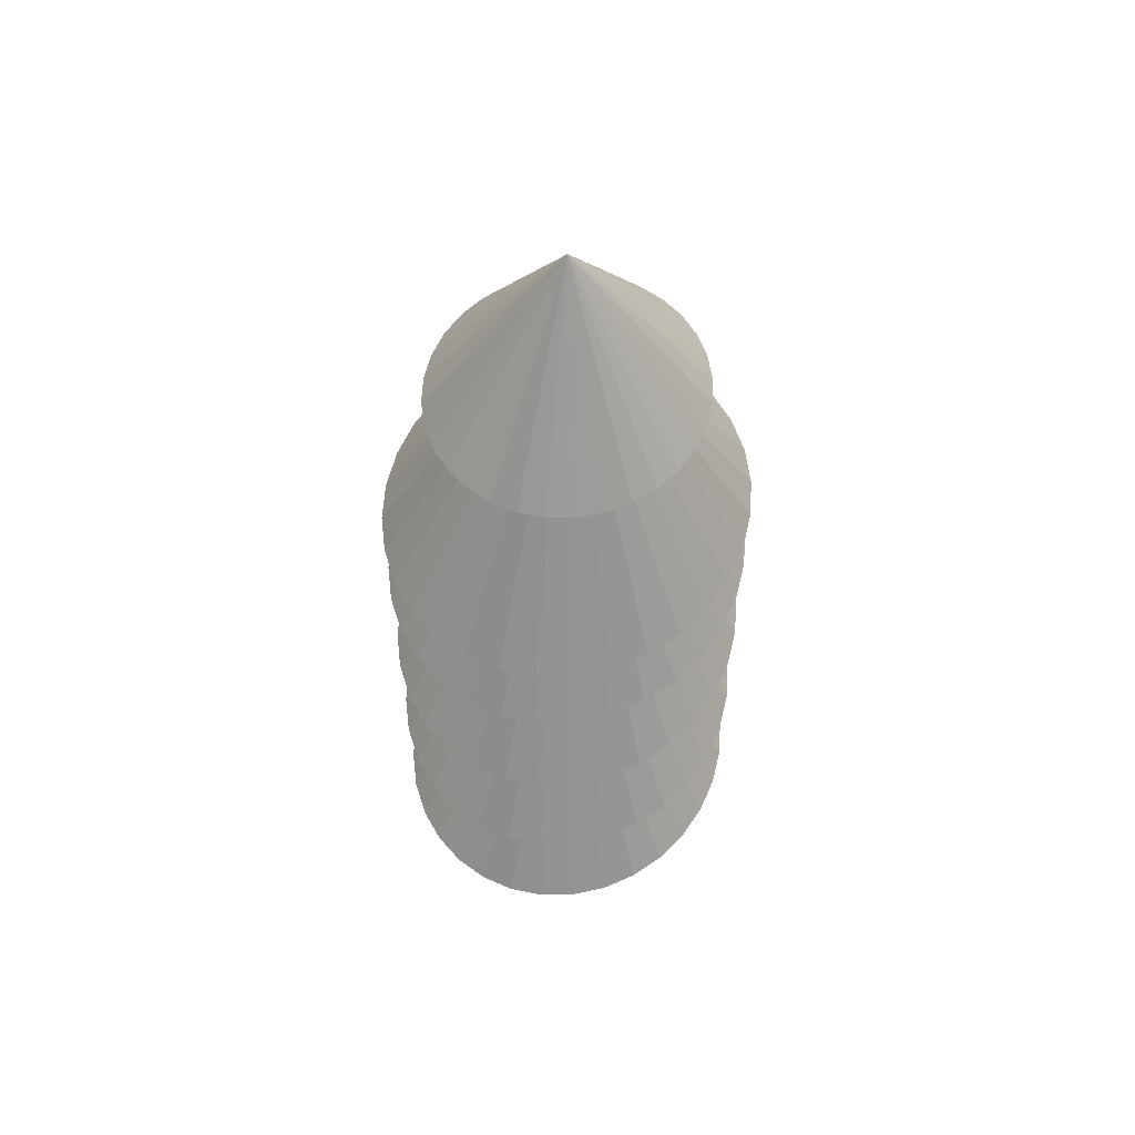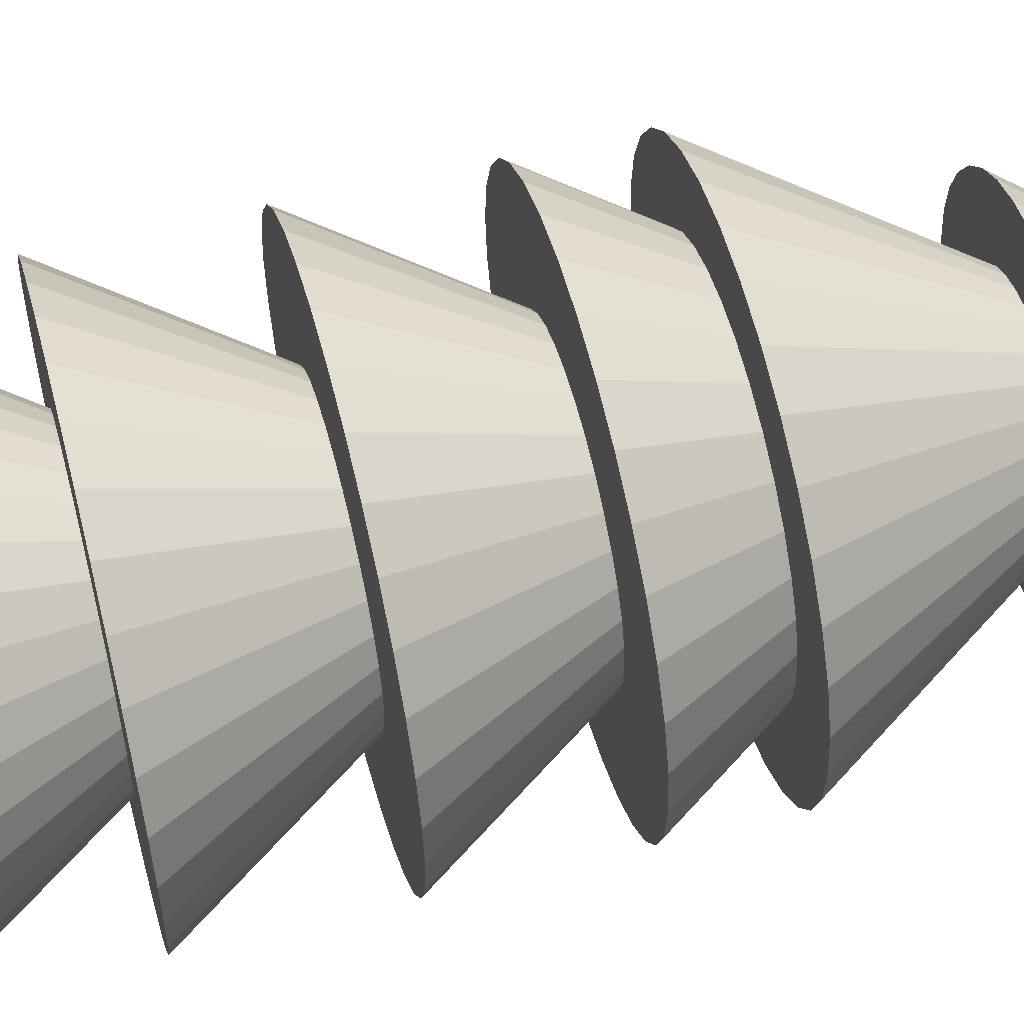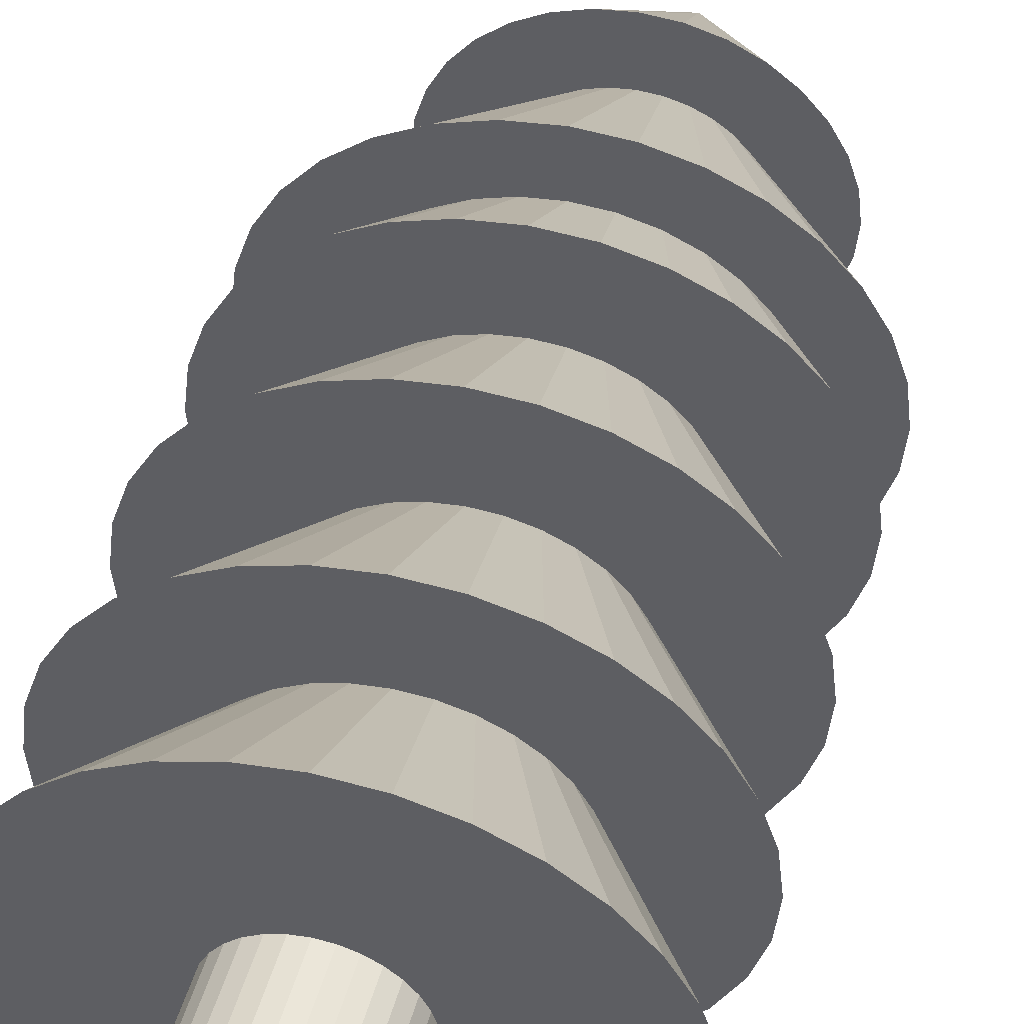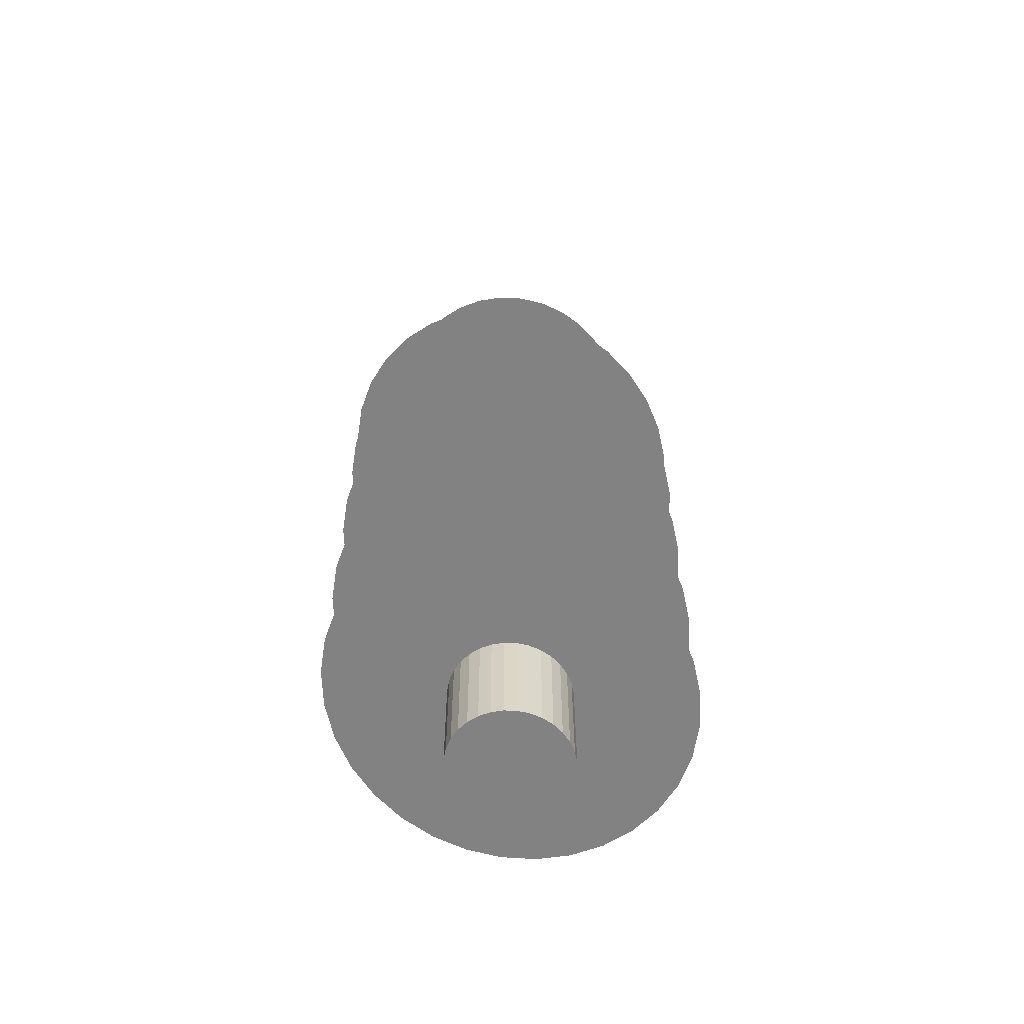
<metadata>
{"format":"obj","ext":"obj","renderer":"f3d","projection":"perspective","resolution":1024,"background":"white","views":[{"elev":57.1,"azim":108.3,"up":"+Y"},{"elev":57.8,"azim":75.9,"up":"+Z"},{"elev":43.7,"azim":14.5,"up":"+Z"},{"elev":-60.7,"azim":-62.8,"up":"+Y"}]}
</metadata>
<code>
o Cone.002
v 0.008236 1.348 -0.6376
v 0.1494 1.348 -0.6253
v 0.2852 1.348 -0.5891
v 0.4103 1.348 -0.5301
v 0.52 1.348 -0.4508
v 0.6099 1.348 -0.3542
v 0.6768 1.348 -0.244
v 0.718 1.348 -0.1244
v 0.7319 1.348 0
v 0.718 1.348 0.1244
v 0.6768 1.348 0.244
v 0.6099 1.348 0.3542
v 0.52 1.348 0.4508
v 0.4103 1.348 0.5301
v 0.2852 1.348 0.5891
v 0.1494 1.348 0.6253
v 0.008236 1.348 0.6376
v -0.1329 1.348 0.6253
v -0.2687 1.348 0.5891
v -0.3938 1.348 0.5301
v -0.5035 1.348 0.4508
v -0.5935 1.348 0.3542
v -0.6604 1.348 0.244
v -0.7015 1.348 0.1244
v -0.7154 1.348 0
v -0.7015 1.348 -0.1244
v -0.6604 1.348 -0.244
v -0.5935 1.348 -0.3542
v -0.5035 1.348 -0.4508
v -0.3938 1.348 -0.5301
v -0.2687 1.348 -0.5891
v -0.1329 1.348 -0.6253
v 0.008236 2.416 0
v 0.008236 0.373 -0.6376
v 0.1494 0.373 -0.6253
v 0.2852 0.373 -0.5891
v 0.4103 0.373 -0.5301
v 0.52 0.373 -0.4508
v 0.6099 0.373 -0.3542
v 0.6768 0.373 -0.244
v 0.718 0.373 -0.1244
v 0.7319 0.373 0
v 0.718 0.373 0.1244
v 0.6768 0.373 0.244
v 0.6099 0.373 0.3542
v 0.52 0.373 0.4508
v 0.4103 0.373 0.5301
v 0.2852 0.373 0.5891
v 0.1494 0.373 0.6253
v 0.008236 0.373 0.6376
v -0.1329 0.373 0.6253
v -0.2687 0.373 0.5891
v -0.3938 0.373 0.5301
v -0.5035 0.373 0.4508
v -0.5935 0.373 0.3542
v -0.6604 0.373 0.244
v -0.7015 0.373 0.1244
v -0.7154 0.373 0
v -0.7015 0.373 -0.1244
v -0.6604 0.373 -0.244
v -0.5935 0.373 -0.3542
v -0.5035 0.373 -0.4508
v -0.3938 0.373 -0.5301
v -0.2687 0.373 -0.5891
v -0.1329 0.373 -0.6253
v 0.008236 1.44 0
v 0.008236 0.8485 -0.6376
v 0.1494 0.8485 -0.6253
v 0.2852 0.8485 -0.5891
v 0.4103 0.8485 -0.5301
v 0.52 0.8485 -0.4508
v 0.6099 0.8485 -0.3542
v 0.6768 0.8485 -0.244
v 0.718 0.8485 -0.1244
v 0.7319 0.8485 0
v 0.718 0.8485 0.1244
v 0.6768 0.8485 0.244
v 0.6099 0.8485 0.3542
v 0.52 0.8485 0.4508
v 0.4103 0.8485 0.5301
v 0.2852 0.8485 0.5891
v 0.1494 0.8485 0.6253
v 0.008236 0.8485 0.6376
v -0.1329 0.8485 0.6253
v -0.2687 0.8485 0.5891
v -0.3938 0.8485 0.5301
v -0.5035 0.8485 0.4508
v -0.5935 0.8485 0.3542
v -0.6604 0.8485 0.244
v -0.7015 0.8485 0.1244
v -0.7154 0.8485 0
v -0.7015 0.8485 -0.1244
v -0.6604 0.8485 -0.244
v -0.5935 0.8485 -0.3542
v -0.5035 0.8485 -0.4508
v -0.3938 0.8485 -0.5301
v -0.2687 0.8485 -0.5891
v -0.1329 0.8485 -0.6253
v 0.008236 1.916 0
v 0.008236 1.822 -0.6376
v 0.1494 1.822 -0.6253
v 0.2852 1.822 -0.5891
v 0.4103 1.822 -0.5301
v 0.52 1.822 -0.4508
v 0.6099 1.822 -0.3542
v 0.6768 1.822 -0.244
v 0.718 1.822 -0.1244
v 0.7319 1.822 0
v 0.718 1.822 0.1244
v 0.6768 1.822 0.244
v 0.6099 1.822 0.3542
v 0.52 1.822 0.4508
v 0.4103 1.822 0.5301
v 0.2852 1.822 0.5891
v 0.1494 1.822 0.6253
v 0.008236 1.822 0.6376
v -0.1329 1.822 0.6253
v -0.2687 1.822 0.5891
v -0.3938 1.822 0.5301
v -0.5035 1.822 0.4508
v -0.5935 1.822 0.3542
v -0.6604 1.822 0.244
v -0.7015 1.822 0.1244
v -0.7154 1.822 0
v -0.7015 1.822 -0.1244
v -0.6604 1.822 -0.244
v -0.5935 1.822 -0.3542
v -0.5035 1.822 -0.4508
v -0.3938 1.822 -0.5301
v -0.2687 1.822 -0.5891
v -0.1329 1.822 -0.6253
v 0.008236 2.89 0
v 0.008236 2.138 -0.6376
v 0.1494 2.138 -0.6253
v 0.2852 2.138 -0.5891
v 0.4103 2.138 -0.5301
v 0.52 2.138 -0.4508
v 0.6099 2.138 -0.3542
v 0.6768 2.138 -0.244
v 0.718 2.138 -0.1244
v 0.7319 2.138 0
v 0.718 2.138 0.1244
v 0.6768 2.138 0.244
v 0.6099 2.138 0.3542
v 0.52 2.138 0.4508
v 0.4103 2.138 0.5301
v 0.2852 2.138 0.5891
v 0.1494 2.138 0.6253
v 0.008236 2.138 0.6376
v -0.1329 2.138 0.6253
v -0.2687 2.138 0.5891
v -0.3938 2.138 0.5301
v -0.5035 2.138 0.4508
v -0.5935 2.138 0.3542
v -0.6604 2.138 0.244
v -0.7015 2.138 0.1244
v -0.7154 2.138 0
v -0.7015 2.138 -0.1244
v -0.6604 2.138 -0.244
v -0.5935 2.138 -0.3542
v -0.5035 2.138 -0.4508
v -0.3938 2.138 -0.5301
v -0.2687 2.138 -0.5891
v -0.1329 2.138 -0.6253
v 0.008236 3.205 0
v 0.008236 2.758 -0.471
v 0.1067 2.758 -0.462
v 0.2013 2.758 -0.4352
v 0.2885 2.758 -0.3916
v 0.365 2.758 -0.3331
v 0.4277 2.758 -0.2617
v 0.4744 2.758 -0.1802
v 0.5031 2.758 -0.09189
v 0.5128 2.758 0
v 0.5031 2.758 0.09189
v 0.4744 2.758 0.1802
v 0.4277 2.758 0.2617
v 0.365 2.758 0.3331
v 0.2885 2.758 0.3916
v 0.2013 2.758 0.4352
v 0.1067 2.758 0.462
v 0.008236 2.758 0.471
v -0.09019 2.758 0.462
v -0.1848 2.758 0.4352
v -0.2721 2.758 0.3916
v -0.3485 2.758 0.3331
v -0.4113 2.758 0.2617
v -0.4579 2.758 0.1802
v -0.4866 2.758 0.09189
v -0.4963 2.758 0
v -0.4866 2.758 -0.09189
v -0.4579 2.758 -0.1802
v -0.4113 2.758 -0.2617
v -0.3485 2.758 -0.3331
v -0.2721 2.758 -0.3916
v -0.1848 2.758 -0.4352
v -0.09019 2.758 -0.462
v 0.008236 3.419 0
v -0.002557 -0.022 -0.2174
v -0.002557 0.811 -0.2174
v 0.04184 -0.022 -0.2132
v 0.04184 0.811 -0.2132
v 0.08453 -0.022 -0.2009
v 0.08453 0.811 -0.2009
v 0.1239 -0.022 -0.1808
v 0.1239 0.811 -0.1808
v 0.1584 -0.022 -0.1537
v 0.1584 0.811 -0.1537
v 0.1867 -0.022 -0.1208
v 0.1867 0.811 -0.1208
v 0.2077 -0.022 -0.0832
v 0.2077 0.811 -0.0832
v 0.2206 -0.022 -0.04241
v 0.2206 0.811 -0.04241
v 0.225 -0.022 0
v 0.225 0.811 0
v 0.2206 -0.022 0.04241
v 0.2206 0.811 0.04241
v 0.2077 -0.022 0.0832
v 0.2077 0.811 0.0832
v 0.1867 -0.022 0.1208
v 0.1867 0.811 0.1208
v 0.1584 -0.022 0.1537
v 0.1584 0.811 0.1537
v 0.1239 -0.022 0.1808
v 0.1239 0.811 0.1808
v 0.08453 -0.022 0.2009
v 0.08453 0.811 0.2009
v 0.04184 -0.022 0.2132
v 0.04184 0.811 0.2132
v -0.002557 -0.022 0.2174
v -0.002557 0.811 0.2174
v -0.04695 -0.022 0.2132
v -0.04695 0.811 0.2132
v -0.08965 -0.022 0.2009
v -0.08965 0.811 0.2009
v -0.129 -0.022 0.1808
v -0.129 0.811 0.1808
v -0.1635 -0.022 0.1537
v -0.1635 0.811 0.1537
v -0.1918 -0.022 0.1208
v -0.1918 0.811 0.1208
v -0.2128 -0.022 0.0832
v -0.2128 0.811 0.0832
v -0.2258 -0.022 0.04241
v -0.2258 0.811 0.04241
v -0.2301 -0.022 0
v -0.2301 0.811 0
v -0.2258 -0.022 -0.04241
v -0.2258 0.811 -0.04241
v -0.2128 -0.022 -0.0832
v -0.2128 0.811 -0.0832
v -0.1918 -0.022 -0.1208
v -0.1918 0.811 -0.1208
v -0.1635 -0.022 -0.1537
v -0.1635 0.811 -0.1537
v -0.129 -0.022 -0.1808
v -0.129 0.811 -0.1808
v -0.08965 -0.022 -0.2009
v -0.08965 0.811 -0.2009
v -0.04695 -0.022 -0.2132
v -0.04695 0.811 -0.2132
f 1 33 2
f 2 33 3
f 3 33 4
f 4 33 5
f 5 33 6
f 6 33 7
f 7 33 8
f 8 33 9
f 9 33 10
f 10 33 11
f 11 33 12
f 12 33 13
f 13 33 14
f 14 33 15
f 15 33 16
f 16 33 17
f 17 33 18
f 18 33 19
f 19 33 20
f 20 33 21
f 21 33 22
f 22 33 23
f 23 33 24
f 24 33 25
f 25 33 26
f 26 33 27
f 27 33 28
f 28 33 29
f 29 33 30
f 30 33 31
f 16 24 32
f 31 33 32
f 32 33 1
f 34 66 35
f 35 66 36
f 36 66 37
f 37 66 38
f 38 66 39
f 39 66 40
f 40 66 41
f 41 66 42
f 42 66 43
f 43 66 44
f 44 66 45
f 45 66 46
f 46 66 47
f 47 66 48
f 48 66 49
f 49 66 50
f 50 66 51
f 51 66 52
f 52 66 53
f 53 66 54
f 54 66 55
f 55 66 56
f 56 66 57
f 57 66 58
f 58 66 59
f 59 66 60
f 60 66 61
f 61 66 62
f 62 66 63
f 63 66 64
f 49 57 65
f 64 66 65
f 65 66 34
f 67 99 68
f 68 99 69
f 69 99 70
f 70 99 71
f 71 99 72
f 72 99 73
f 73 99 74
f 74 99 75
f 75 99 76
f 76 99 77
f 77 99 78
f 78 99 79
f 79 99 80
f 80 99 81
f 81 99 82
f 82 99 83
f 83 99 84
f 84 99 85
f 85 99 86
f 86 99 87
f 87 99 88
f 88 99 89
f 89 99 90
f 90 99 91
f 91 99 92
f 92 99 93
f 93 99 94
f 94 99 95
f 95 99 96
f 96 99 97
f 82 90 98
f 97 99 98
f 98 99 67
f 100 132 101
f 101 132 102
f 102 132 103
f 103 132 104
f 104 132 105
f 105 132 106
f 106 132 107
f 107 132 108
f 108 132 109
f 109 132 110
f 110 132 111
f 111 132 112
f 112 132 113
f 113 132 114
f 114 132 115
f 115 132 116
f 116 132 117
f 117 132 118
f 118 132 119
f 119 132 120
f 120 132 121
f 121 132 122
f 122 132 123
f 123 132 124
f 124 132 125
f 125 132 126
f 126 132 127
f 127 132 128
f 128 132 129
f 129 132 130
f 115 123 131
f 130 132 131
f 131 132 100
f 133 165 134
f 134 165 135
f 135 165 136
f 136 165 137
f 137 165 138
f 138 165 139
f 139 165 140
f 140 165 141
f 141 165 142
f 142 165 143
f 143 165 144
f 144 165 145
f 145 165 146
f 146 165 147
f 147 165 148
f 148 165 149
f 149 165 150
f 150 165 151
f 151 165 152
f 152 165 153
f 153 165 154
f 154 165 155
f 155 165 156
f 156 165 157
f 157 165 158
f 158 165 159
f 159 165 160
f 160 165 161
f 161 165 162
f 162 165 163
f 148 156 164
f 163 165 164
f 164 165 133
f 166 198 167
f 167 198 168
f 168 198 169
f 169 198 170
f 170 198 171
f 171 198 172
f 172 198 173
f 173 198 174
f 174 198 175
f 175 198 176
f 176 198 177
f 177 198 178
f 178 198 179
f 179 198 180
f 180 198 181
f 181 198 182
f 182 198 183
f 183 198 184
f 184 198 185
f 185 198 186
f 186 198 187
f 187 198 188
f 188 198 189
f 189 198 190
f 190 198 191
f 191 198 192
f 192 198 193
f 193 198 194
f 194 198 195
f 195 198 196
f 195 196 169
f 196 198 197
f 197 198 166
f 200 201 199
f 202 203 201
f 204 205 203
f 206 207 205
f 208 209 207
f 210 211 209
f 212 213 211
f 214 215 213
f 216 217 215
f 218 219 217
f 220 221 219
f 222 223 221
f 224 225 223
f 226 227 225
f 228 229 227
f 230 231 229
f 232 233 231
f 234 235 233
f 236 237 235
f 238 239 237
f 240 241 239
f 242 243 241
f 244 245 243
f 246 247 245
f 248 249 247
f 250 251 249
f 252 253 251
f 254 255 253
f 256 257 255
f 258 259 257
f 208 206 256
f 260 261 259
f 262 199 261
f 257 259 205
f 32 1 2
f 2 3 4
f 4 5 6
f 6 7 8
f 8 9 10
f 10 11 12
f 12 13 14
f 14 15 16
f 16 17 18
f 18 19 20
f 20 21 22
f 22 23 24
f 24 25 26
f 26 27 28
f 28 29 30
f 30 31 32
f 32 2 8
f 2 4 8
f 4 6 8
f 8 10 16
f 10 12 16
f 12 14 16
f 16 18 24
f 18 20 24
f 20 22 24
f 24 26 32
f 26 28 32
f 28 30 32
f 32 8 16
f 65 34 35
f 35 36 37
f 37 38 39
f 39 40 41
f 41 42 43
f 43 44 45
f 45 46 47
f 47 48 49
f 49 50 51
f 51 52 53
f 53 54 55
f 55 56 57
f 57 58 59
f 59 60 61
f 61 62 63
f 63 64 65
f 65 35 37
f 37 39 41
f 41 43 45
f 45 47 49
f 49 51 53
f 53 55 57
f 57 59 61
f 61 63 65
f 65 37 41
f 41 45 49
f 49 53 57
f 57 61 65
f 65 41 49
f 98 67 68
f 68 69 70
f 70 71 72
f 72 73 74
f 74 75 76
f 76 77 78
f 78 79 80
f 80 81 82
f 82 83 84
f 84 85 86
f 86 87 88
f 88 89 90
f 90 91 92
f 92 93 94
f 94 95 96
f 96 97 98
f 98 68 70
f 70 72 74
f 74 76 78
f 78 80 82
f 82 84 86
f 86 88 90
f 90 92 94
f 94 96 98
f 98 70 74
f 74 78 82
f 82 86 90
f 90 94 98
f 98 74 82
f 131 100 101
f 101 102 103
f 103 104 105
f 105 106 107
f 107 108 109
f 109 110 111
f 111 112 113
f 113 114 115
f 115 116 117
f 117 118 119
f 119 120 121
f 121 122 123
f 123 124 125
f 125 126 127
f 127 128 129
f 129 130 131
f 131 101 103
f 103 105 107
f 107 109 111
f 111 113 115
f 115 117 119
f 119 121 123
f 123 125 127
f 127 129 131
f 131 103 107
f 107 111 115
f 115 119 123
f 123 127 131
f 131 107 115
f 164 133 134
f 134 135 136
f 136 137 138
f 138 139 140
f 140 141 142
f 142 143 144
f 144 145 146
f 146 147 148
f 148 149 150
f 150 151 152
f 152 153 154
f 154 155 156
f 156 157 158
f 158 159 160
f 160 161 162
f 162 163 164
f 164 134 136
f 136 138 140
f 140 142 144
f 144 146 148
f 148 150 152
f 152 154 156
f 156 158 160
f 160 162 164
f 164 136 140
f 140 144 148
f 148 152 156
f 156 160 164
f 164 140 148
f 197 166 167
f 167 168 197
f 168 169 196
f 197 168 196
f 169 170 194
f 170 171 193
f 171 172 193
f 172 173 192
f 193 172 192
f 173 174 190
f 174 175 189
f 175 176 189
f 176 177 188
f 189 176 188
f 177 178 186
f 178 179 185
f 179 180 185
f 180 181 184
f 185 180 184
f 181 182 183
f 183 184 181
f 185 186 178
f 186 187 177
f 187 188 177
f 189 190 174
f 190 191 173
f 191 192 173
f 193 194 170
f 194 195 169
f 200 202 201
f 202 204 203
f 204 206 205
f 206 208 207
f 208 210 209
f 210 212 211
f 212 214 213
f 214 216 215
f 216 218 217
f 218 220 219
f 220 222 221
f 222 224 223
f 224 226 225
f 226 228 227
f 228 230 229
f 230 232 231
f 232 234 233
f 234 236 235
f 236 238 237
f 238 240 239
f 240 242 241
f 242 244 243
f 244 246 245
f 246 248 247
f 248 250 249
f 250 252 251
f 252 254 253
f 254 256 255
f 256 258 257
f 258 260 259
f 204 202 262
f 202 200 262
f 262 260 204
f 260 258 204
f 258 256 206
f 204 258 206
f 256 254 208
f 254 252 210
f 208 254 210
f 252 250 214
f 250 248 216
f 248 246 218
f 246 244 220
f 244 242 220
f 242 240 222
f 220 242 222
f 240 238 224
f 238 236 226
f 224 238 226
f 236 234 228
f 234 232 230
f 228 234 230
f 228 226 236
f 224 222 240
f 220 218 246
f 218 216 248
f 216 214 250
f 214 212 252
f 212 210 252
f 260 262 261
f 262 200 199
f 261 199 201
f 201 203 261
f 203 205 259
f 261 203 259
f 205 207 255
f 207 209 253
f 209 211 253
f 211 213 251
f 253 211 251
f 213 215 247
f 215 217 245
f 217 219 245
f 219 221 243
f 245 219 243
f 221 223 239
f 223 225 237
f 225 227 237
f 227 229 235
f 237 227 235
f 229 231 233
f 233 235 229
f 237 239 223
f 239 241 221
f 241 243 221
f 245 247 215
f 247 249 213
f 249 251 213
f 253 255 207
f 255 257 205

</code>
